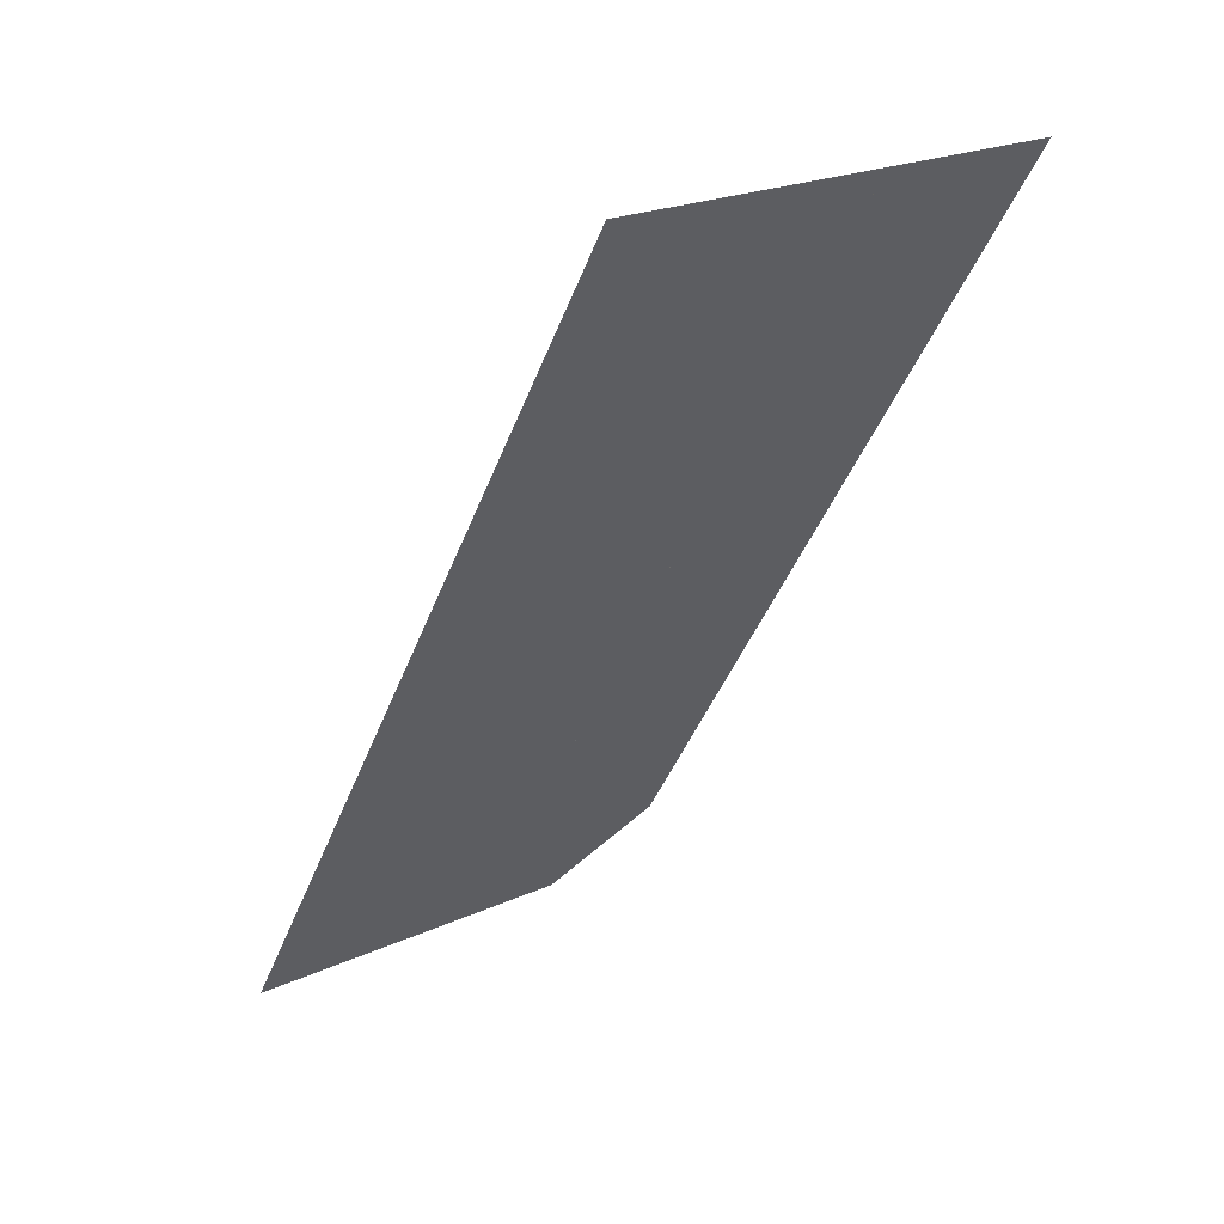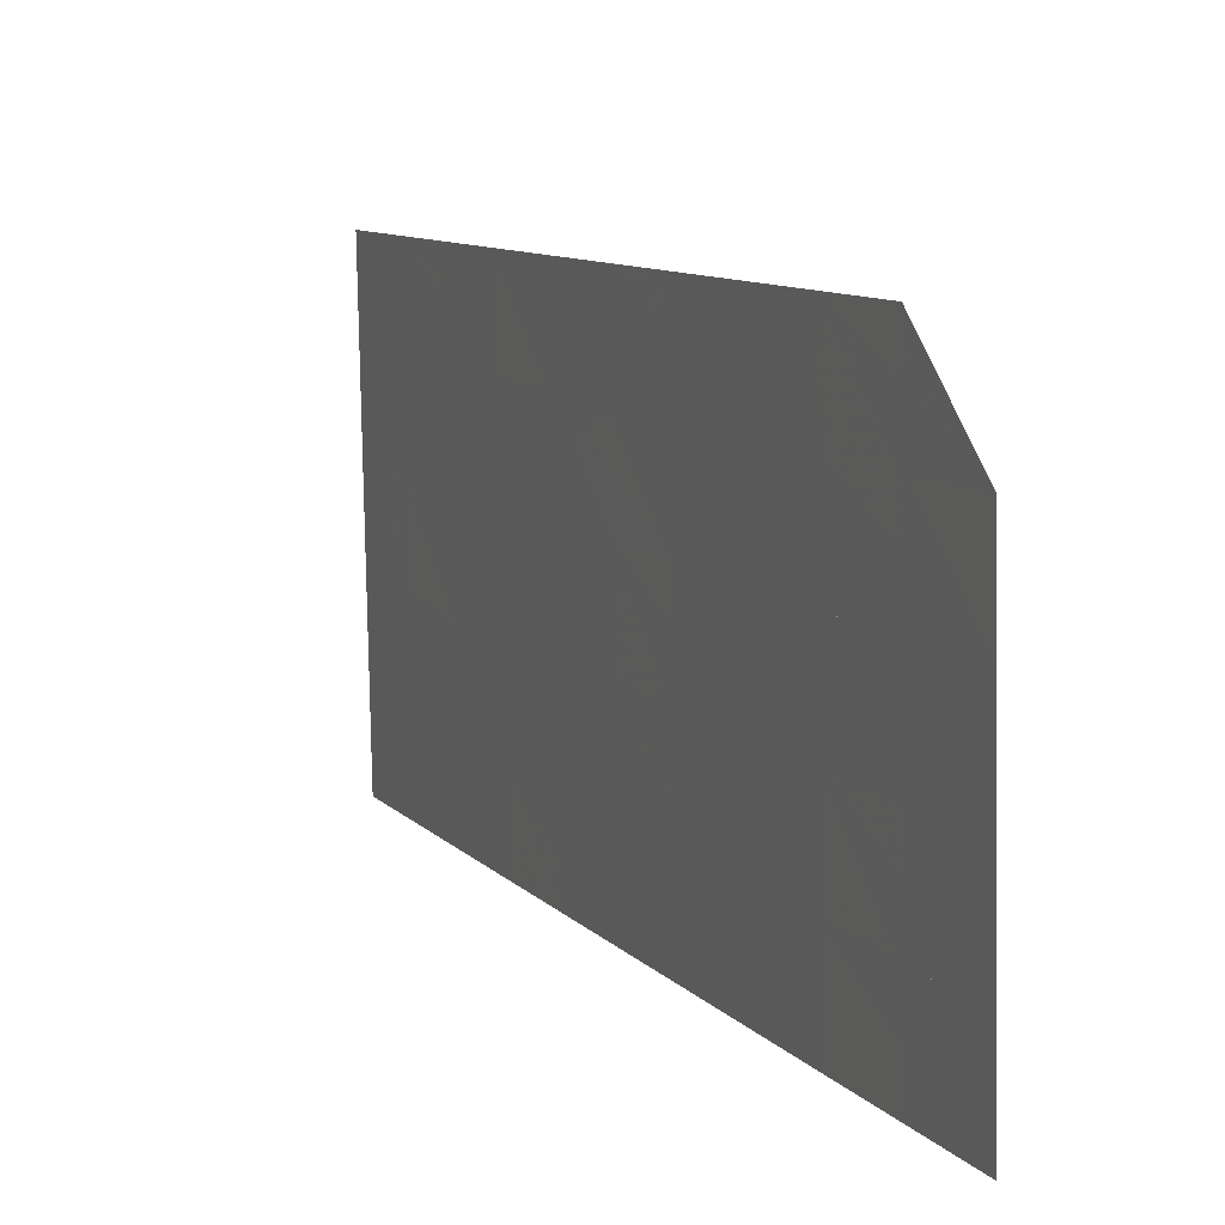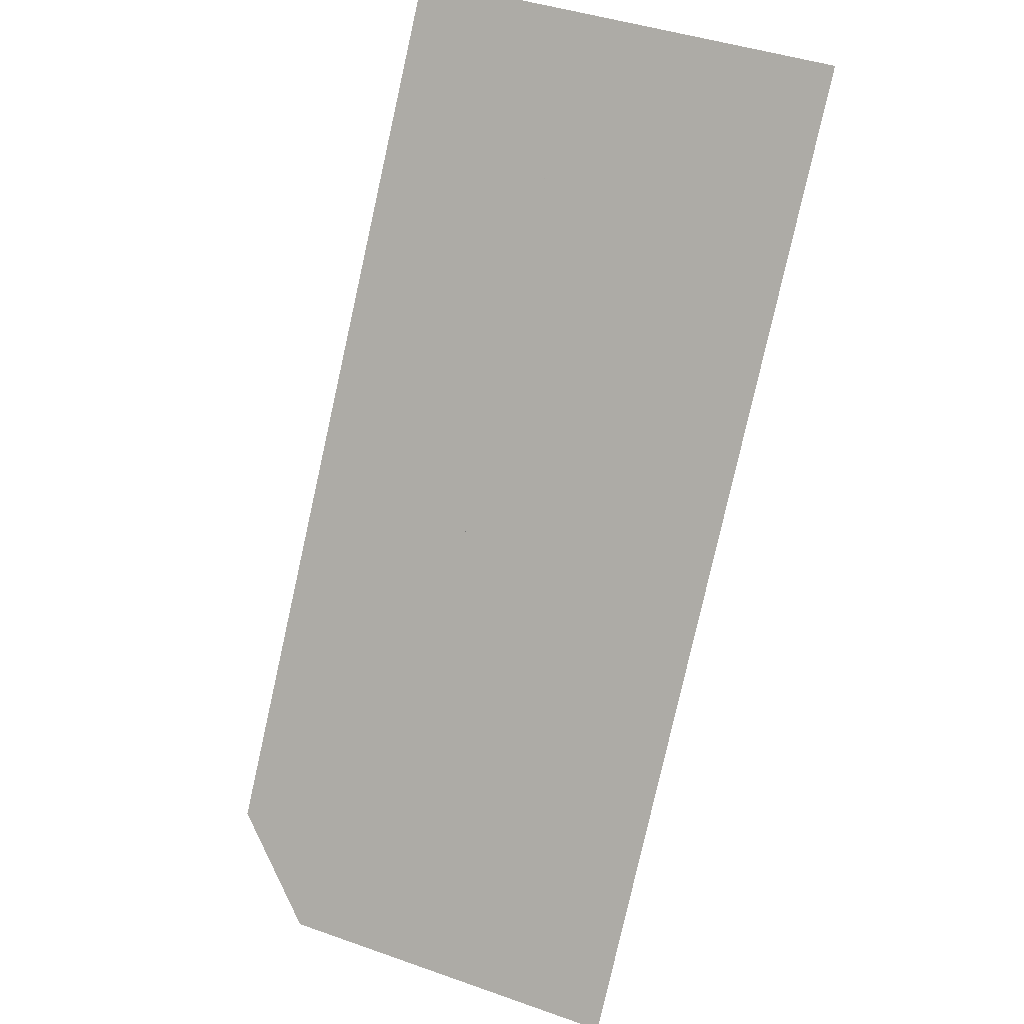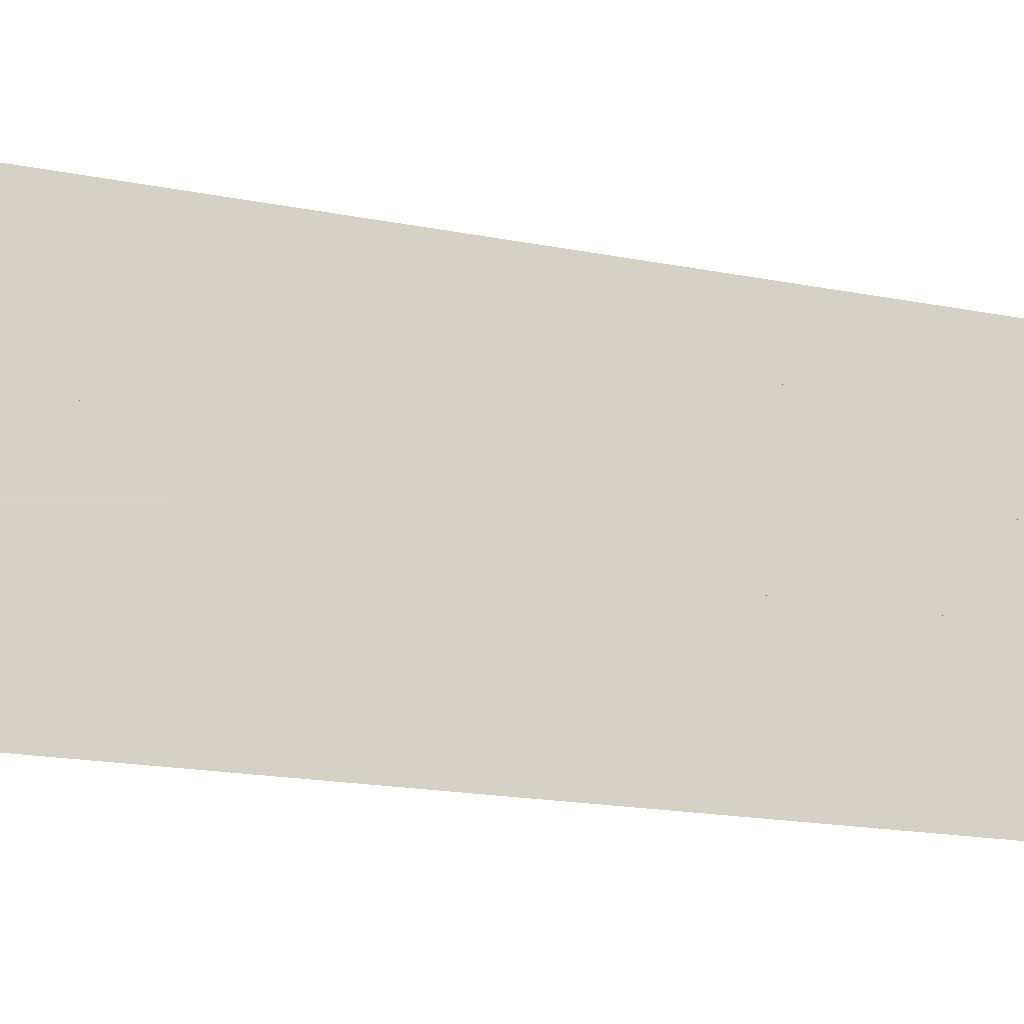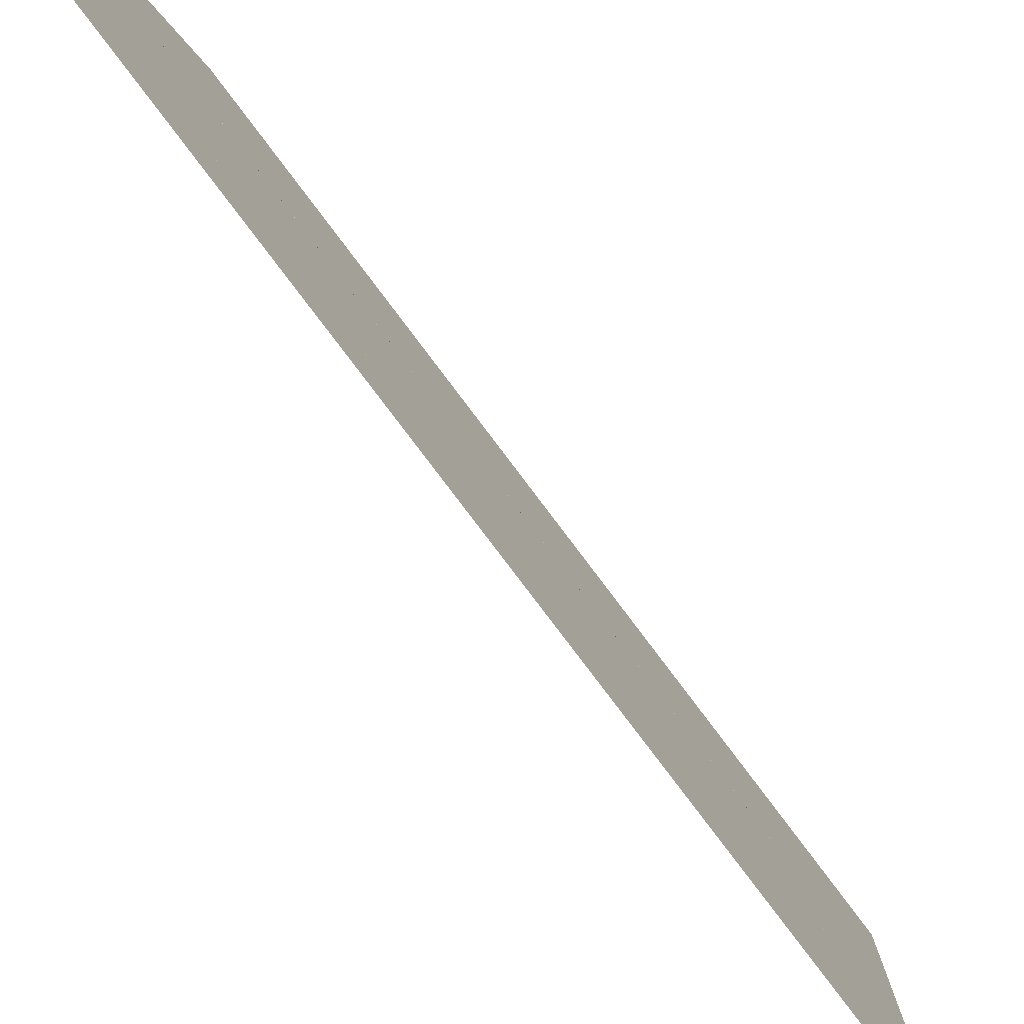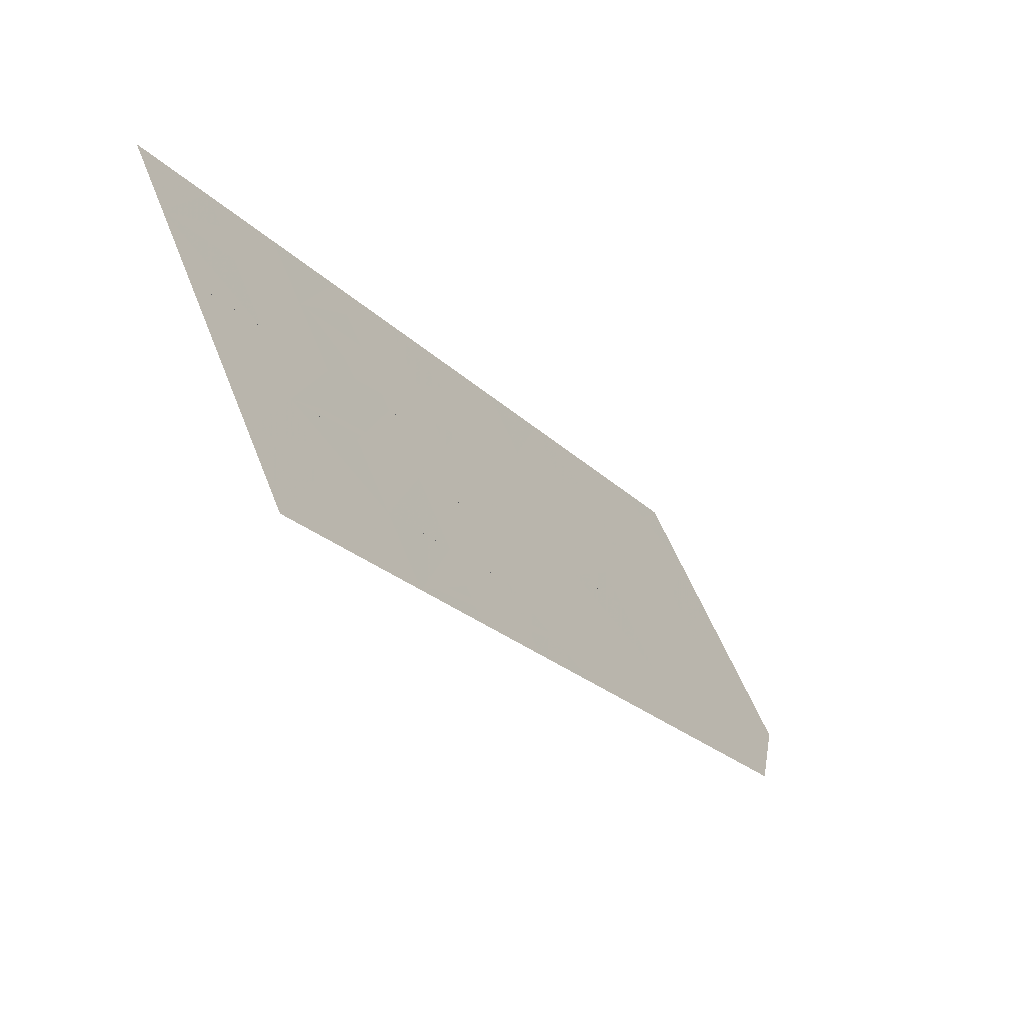
<metadata>
{"format":"obj","ext":"obj","renderer":"f3d","projection":"perspective","resolution":1024,"background":"white","views":[{"elev":21.4,"azim":50.7,"up":"+Z"},{"elev":10.1,"azim":-168.9,"up":"+Y"},{"elev":41.4,"azim":-68.6,"up":"+Z"},{"elev":-15.9,"azim":-76.8,"up":"+Y"},{"elev":-78.5,"azim":-109.9,"up":"+Y"},{"elev":55.2,"azim":158.0,"up":"+Z"}]}
</metadata>
<code>
v -801.6 -27.17 109.7
v -801.8 -27.16 109.3
v -802.1 -27.15 108.9
v -802.4 -27.13 108.5
v -802.6 -27.12 108
v -802.9 -27.11 107.6
v -803.2 -27.1 107.2
v -803.4 -27.09 106.8
v -803.7 -27.08 106.4
v -804 -27.07 106
v -804.2 -27.06 105.6
v -801.6 -26.74 109.7
v -801.8 -26.73 109.3
v -802.1 -26.72 108.9
v -802.4 -26.71 108.5
v -802.6 -26.7 108
v -802.9 -26.69 107.6
v -803.2 -26.68 107.2
v -803.4 -26.67 106.8
v -803.7 -26.66 106.4
v -804 -26.65 106
v -804.2 -26.64 105.6
v -801.5 -26.32 109.7
v -801.8 -26.31 109.3
v -802.1 -26.3 108.9
v -802.4 -26.29 108.5
v -802.6 -26.28 108
v -802.9 -26.27 107.6
v -803.2 -26.26 107.2
v -803.4 -26.25 106.8
v -803.7 -26.24 106.4
v -804 -26.23 106
v -804.2 -26.22 105.6
v -801.5 -25.9 109.7
v -801.8 -25.89 109.3
v -802.1 -25.88 108.9
v -802.3 -25.87 108.5
v -802.6 -25.86 108.1
v -802.9 -25.85 107.6
v -803.1 -25.84 107.2
v -803.4 -25.83 106.8
v -803.7 -25.82 106.4
v -804 -25.8 106
v -804.2 -25.79 105.6
v -801.5 -25.47 109.7
v -801.8 -25.46 109.3
v -802.1 -25.45 108.9
v -802.3 -25.44 108.5
v -802.6 -25.43 108.1
v -802.9 -25.42 107.6
v -803.1 -25.41 107.2
v -803.4 -25.4 106.8
v -803.7 -25.39 106.4
v -803.9 -25.38 106
v -804.2 -25.37 105.6
v -801.5 -25.05 109.7
v -801.8 -25.04 109.3
v -802.1 -25.03 108.9
v -802.3 -25.02 108.5
v -802.6 -25.01 108.1
v -802.9 -25 107.7
v -803.1 -24.99 107.2
v -803.4 -24.98 106.8
v -803.7 -24.97 106.4
v -803.9 -24.96 106
v -804.2 -24.95 105.6
f 1 2 12
f 12 2 2
f 12 2 13
f 13 2 12
f 13 12 3
f 3 12 14
f 3 14 2
f 2 14 2
f 2 2 14
f 14 2 13
f 14 13 3
f 3 13 4
f 3 4 14
f 14 4 4
f 14 4 15
f 15 4 14
f 15 14 4
f 4 14 5
f 4 5 15
f 15 5 5
f 15 5 16
f 16 5 15
f 16 15 6
f 6 15 17
f 6 17 5
f 5 17 5
f 5 5 17
f 17 5 16
f 17 16 7
f 7 16 18
f 7 18 6
f 6 18 6
f 6 6 18
f 18 6 17
f 18 17 7
f 7 17 8
f 7 8 18
f 18 8 8
f 18 8 19
f 19 8 18
f 19 18 9
f 9 18 20
f 9 20 8
f 8 20 8
f 8 8 20
f 20 8 19
f 20 19 10
f 10 19 21
f 10 21 9
f 9 21 9
f 9 9 21
f 21 9 20
f 21 20 11
f 11 20 22
f 11 22 10
f 10 22 10
f 10 10 22
f 22 10 21
f 22 21 13
f 13 21 24
f 13 24 12
f 12 24 12
f 12 12 24
f 24 12 23
f 24 23 25
f 25 23 24
f 25 24 14
f 14 24 13
f 14 13 14
f 14 13 24
f 14 24 14
f 14 24 15
f 14 15 25
f 25 15 15
f 25 15 26
f 26 15 25
f 26 25 27
f 27 25 26
f 27 26 16
f 16 26 15
f 16 15 16
f 16 15 26
f 16 26 16
f 16 26 17
f 16 17 27
f 27 17 17
f 27 17 28
f 28 17 27
f 28 27 17
f 17 27 18
f 17 18 28
f 28 18 18
f 28 18 29
f 29 18 28
f 29 28 19
f 19 28 30
f 19 30 18
f 18 30 18
f 18 18 30
f 30 18 29
f 30 29 20
f 20 29 31
f 20 31 19
f 19 31 19
f 19 19 31
f 31 19 30
f 31 30 20
f 20 30 21
f 20 21 31
f 31 21 21
f 31 21 32
f 32 21 31
f 32 31 21
f 21 31 22
f 21 22 32
f 32 22 22
f 32 22 33
f 33 22 32
f 33 32 35
f 35 32 34
f 35 34 24
f 24 34 23
f 24 23 24
f 24 23 34
f 24 34 24
f 24 34 25
f 24 25 35
f 35 25 25
f 35 25 36
f 36 25 35
f 36 35 37
f 37 35 36
f 37 36 26
f 26 36 25
f 26 25 26
f 26 25 36
f 26 36 27
f 27 36 38
f 27 38 26
f 26 38 26
f 26 26 38
f 38 26 37
f 38 37 27
f 27 37 28
f 27 28 38
f 38 28 28
f 38 28 39
f 39 28 38
f 39 38 40
f 40 38 39
f 40 39 29
f 29 39 28
f 29 28 29
f 29 28 39
f 29 39 29
f 29 39 30
f 29 30 40
f 40 30 30
f 40 30 41
f 41 30 40
f 41 40 30
f 30 40 31
f 30 31 41
f 41 31 31
f 41 31 42
f 42 31 41
f 42 41 43
f 43 41 42
f 43 42 32
f 32 42 31
f 32 31 32
f 32 31 42
f 32 42 32
f 32 42 33
f 32 33 43
f 43 33 33
f 43 33 44
f 44 33 43
f 44 43 34
f 34 43 35
f 34 35 45
f 45 35 35
f 45 35 46
f 46 35 45
f 46 45 36
f 36 45 47
f 36 47 35
f 35 47 35
f 35 35 47
f 47 35 46
f 47 46 36
f 36 46 37
f 36 37 47
f 47 37 37
f 47 37 48
f 48 37 47
f 48 47 49
f 49 47 48
f 49 48 38
f 38 48 37
f 38 37 38
f 38 37 48
f 38 48 50
f 50 48 49
f 50 49 39
f 39 49 38
f 39 38 39
f 39 38 49
f 39 49 39
f 39 49 40
f 39 40 50
f 50 40 40
f 50 40 51
f 51 40 50
f 51 50 41
f 41 50 52
f 41 52 40
f 40 52 40
f 40 40 52
f 52 40 51
f 52 51 41
f 41 51 42
f 41 42 52
f 52 42 42
f 52 42 53
f 53 42 52
f 53 52 42
f 42 52 43
f 42 43 53
f 53 43 43
f 53 43 54
f 54 43 53
f 54 53 43
f 43 53 44
f 43 44 54
f 54 44 44
f 54 44 55
f 55 44 54
f 55 54 57
f 57 54 56
f 57 56 46
f 46 56 45
f 46 45 46
f 46 45 56
f 46 56 46
f 46 56 47
f 46 47 57
f 57 47 47
f 57 47 58
f 58 47 57
f 58 57 47
f 47 57 48
f 47 48 58
f 58 48 48
f 58 48 59
f 59 48 58
f 59 58 48
f 48 58 49
f 48 49 59
f 59 49 49
f 59 49 60
f 60 49 59
f 60 59 50
f 50 59 61
f 50 61 49
f 49 61 49
f 49 49 61
f 61 49 60
f 61 60 62
f 62 60 61
f 62 61 51
f 51 61 50
f 51 50 51
f 51 50 61
f 51 61 51
f 51 61 52
f 51 52 62
f 62 52 52
f 62 52 63
f 63 52 62
f 63 62 52
f 52 62 53
f 52 53 63
f 63 53 53
f 63 53 64
f 64 53 63
f 64 63 53
f 53 63 54
f 53 54 64
f 64 54 54
f 64 54 65
f 65 54 64
f 65 64 54
f 54 64 55
f 54 55 65

</code>
